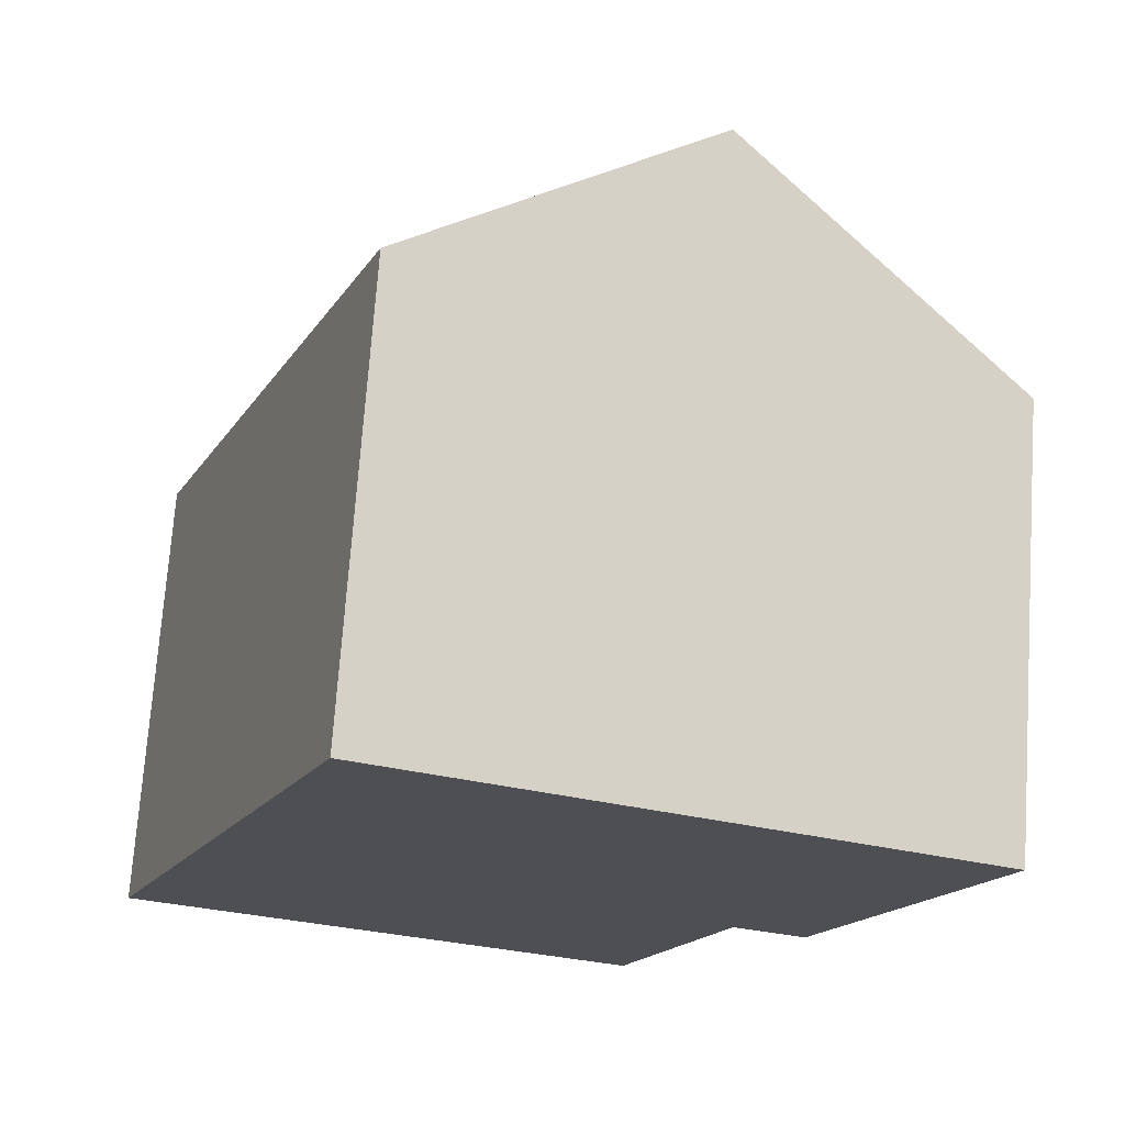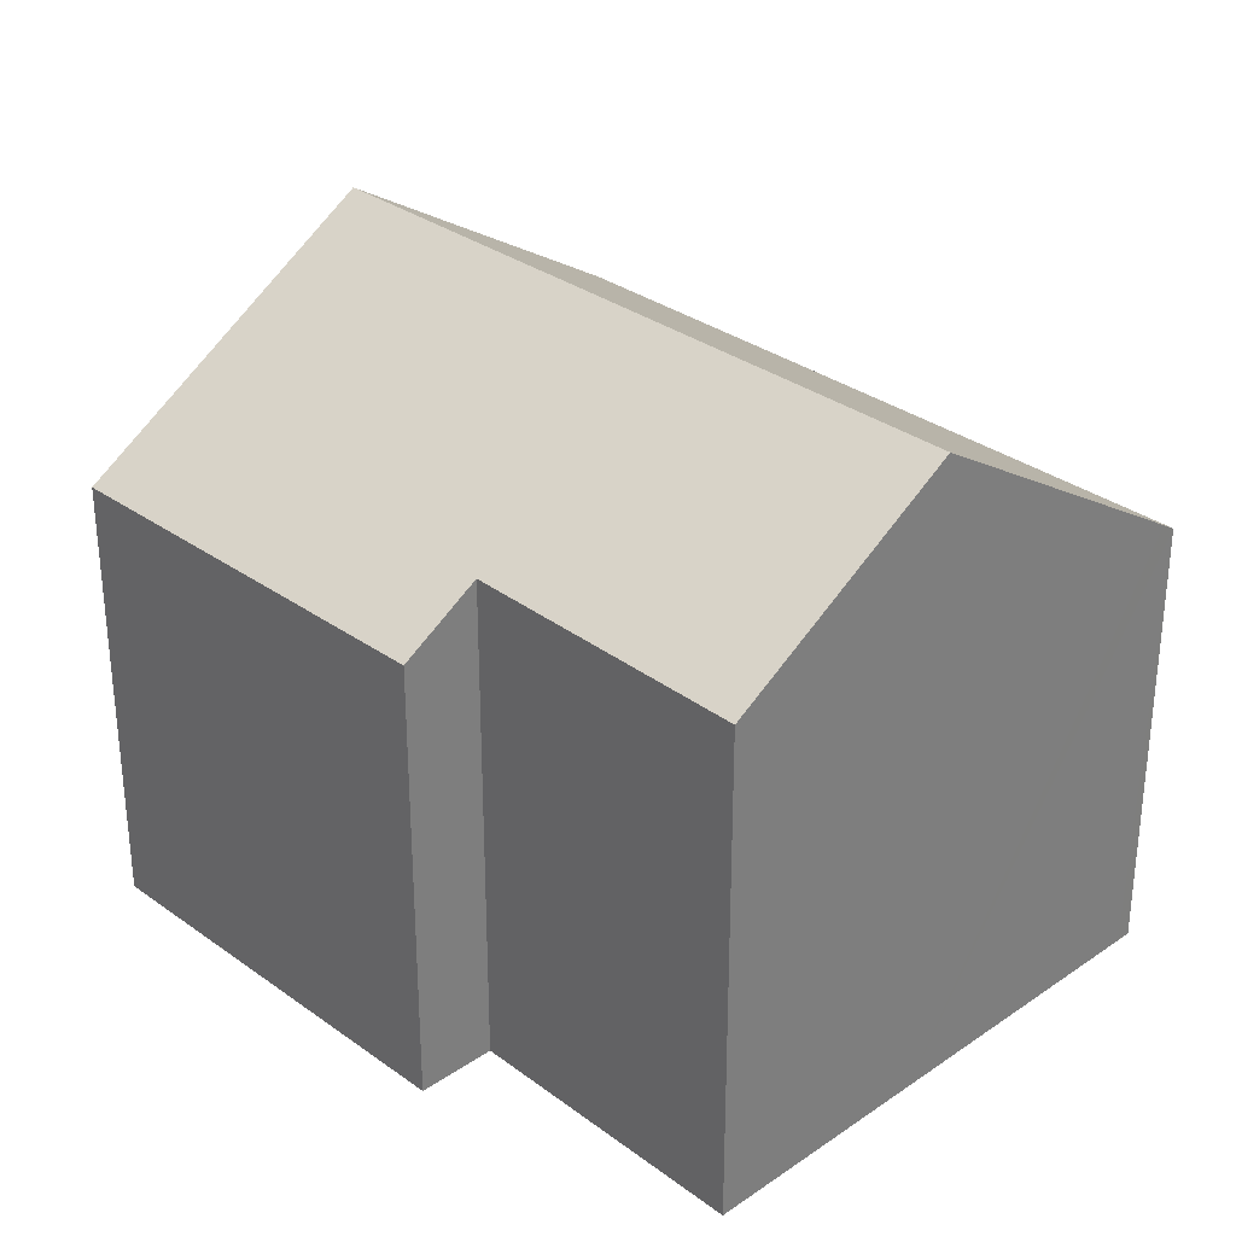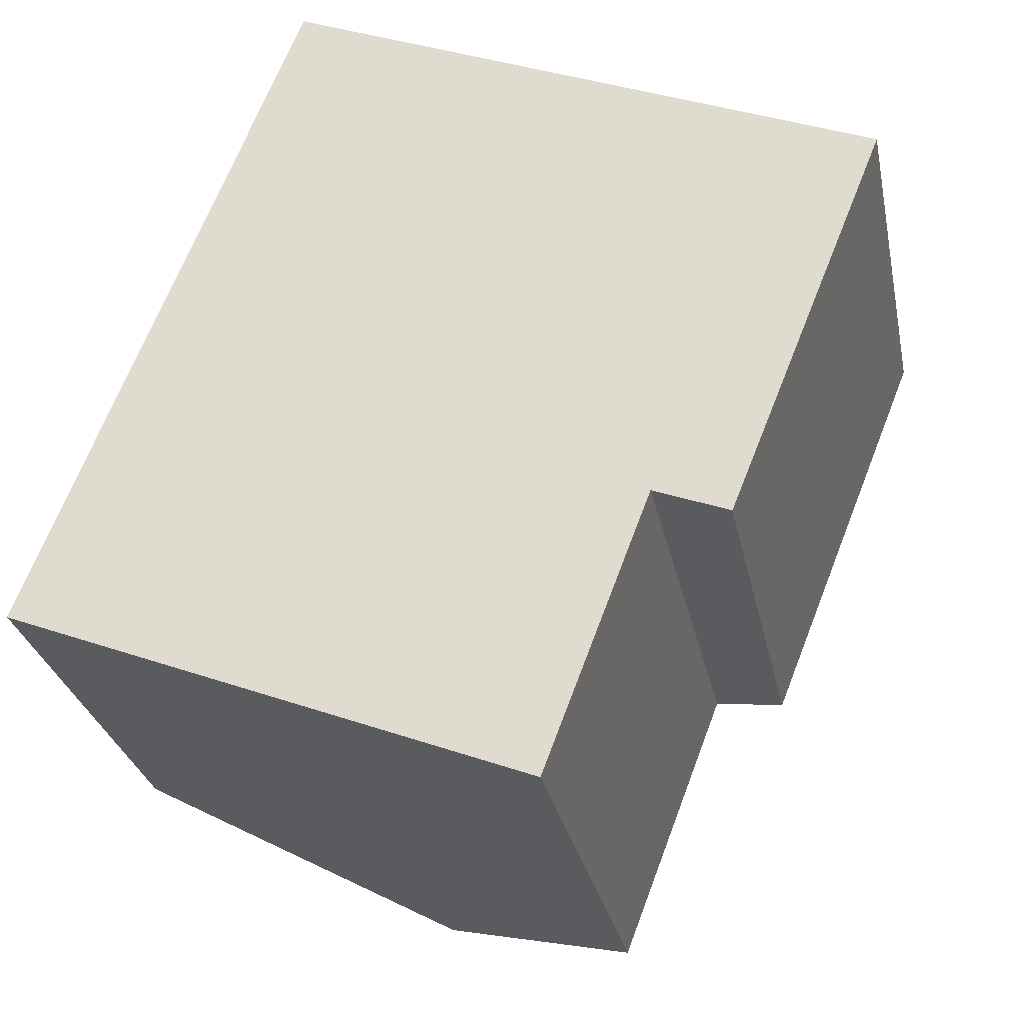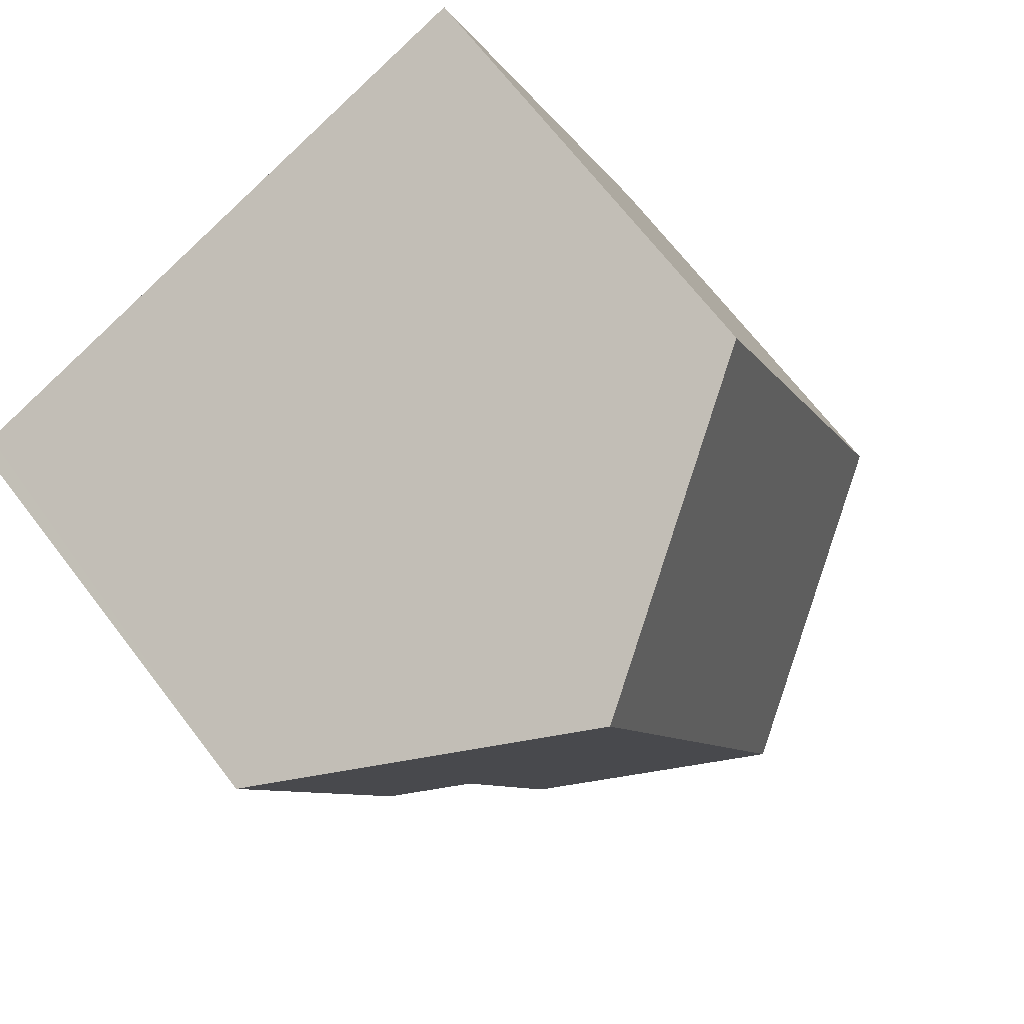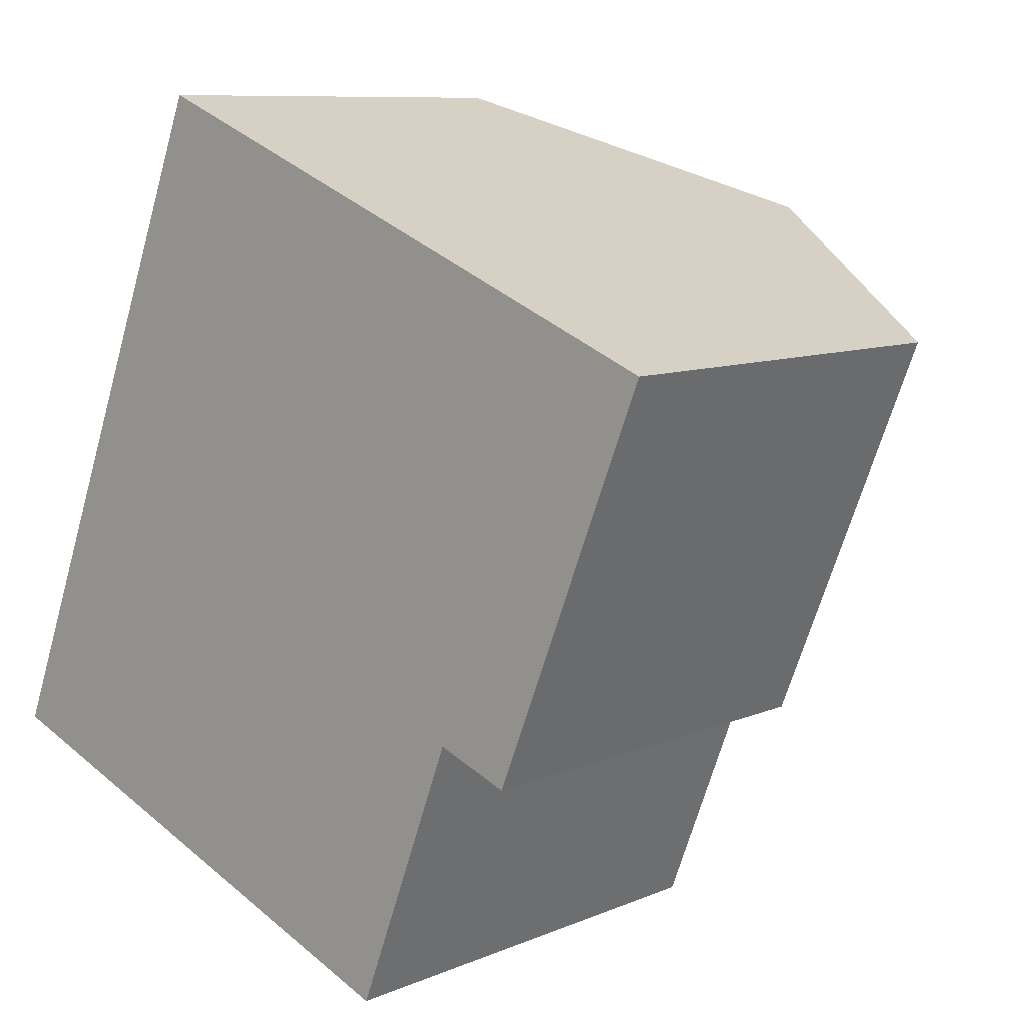
<metadata>
{"format":"obj","ext":"obj","renderer":"f3d","projection":"perspective","resolution":1024,"background":"white","views":[{"elev":72.1,"azim":4.0,"up":"+Z"},{"elev":31.2,"azim":157.4,"up":"+Y"},{"elev":-28.4,"azim":11.3,"up":"+Z"},{"elev":69.0,"azim":142.4,"up":"+Z"},{"elev":9.0,"azim":41.5,"up":"+Z"}]}
</metadata>
<code>
v  11.84 13.47 11.83
v  10.93 10.42 -4.348
v  6.265 13.47 -2.493
v  13.15 10.45 1.504
v  14.73 9.421 0.886
v  17.92 9.37 8.829
v  17.8 9.561 9.385
v  18.09 9.368 9.264
v  5.606 9.374 14.39
v  0.303 9.572 -0.121
v  0 9.374 5.74e-16
v  6.147 9.729 14.17
v  10.93 2.662e-16 -4.348
v  6.265 1.527e-16 -2.493
v  0.303 7.409e-18 -0.121
v  0 0 0
v  13.15 -9.209e-17 1.504
v  14.73 -5.425e-17 0.886
v  5.606 -8.814e-16 14.39
v  6.147 -8.678e-16 14.17
v  17.8 -5.747e-16 9.385
v  18.09 -5.673e-16 9.264
v  11.84 -7.245e-16 11.83
v  17.92 -5.406e-16 8.829
g defaultobject
f 1 2 3
f 2 1 4
f 4 1 5
f 5 1 6
f 6 1 7
f 6 7 8
f 9 10 11
f 10 9 3
f 3 9 1
f 1 9 12
f 13 3 2
f 3 13 10
f 10 13 14
f 10 14 11
f 11 14 15
f 11 15 16
f 5 17 4
f 17 5 18
f 16 9 11
f 9 16 19
f 19 12 9
f 12 19 1
f 1 19 7
f 7 19 8
f 8 19 20
f 8 20 21
f 8 21 22
f 21 20 23
f 22 6 8
f 6 22 5
f 5 22 18
f 18 22 24
f 17 2 4
f 2 17 13
f 21 24 22
f 24 21 23
f 24 23 18
f 18 23 20
f 18 20 19
f 18 19 17
f 17 19 16
f 17 16 13
f 13 16 14
f 14 16 15

</code>
